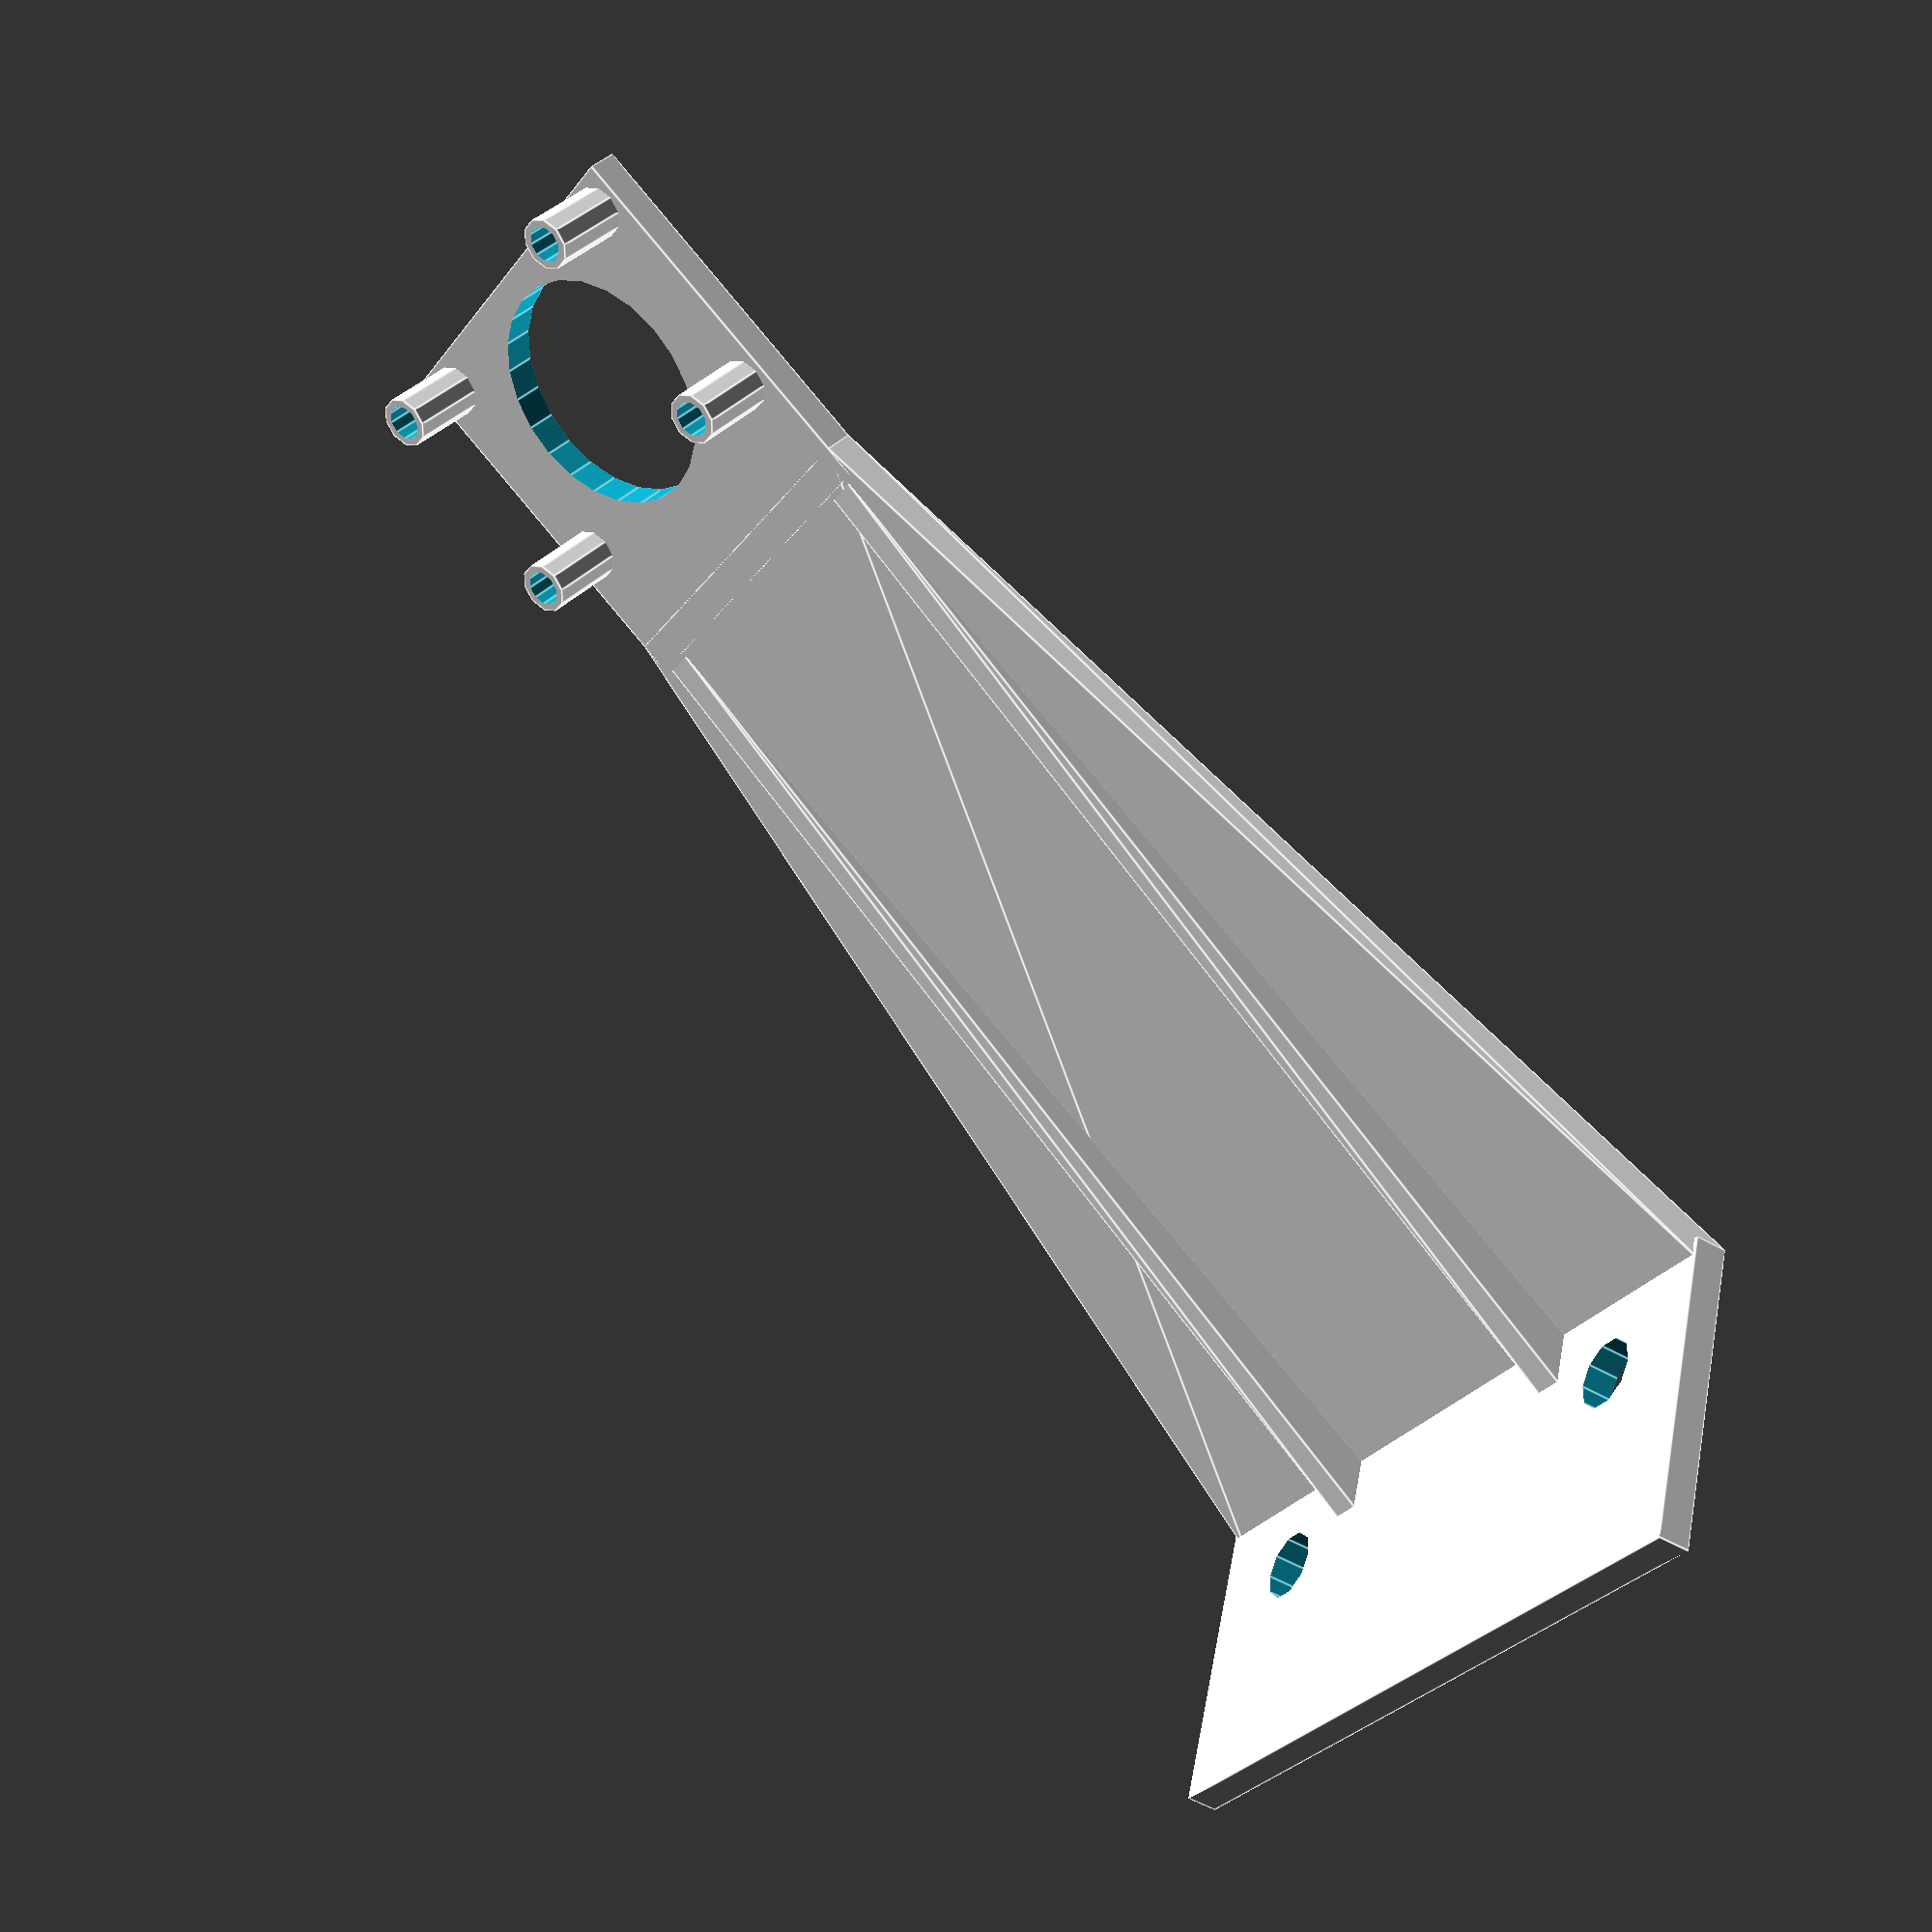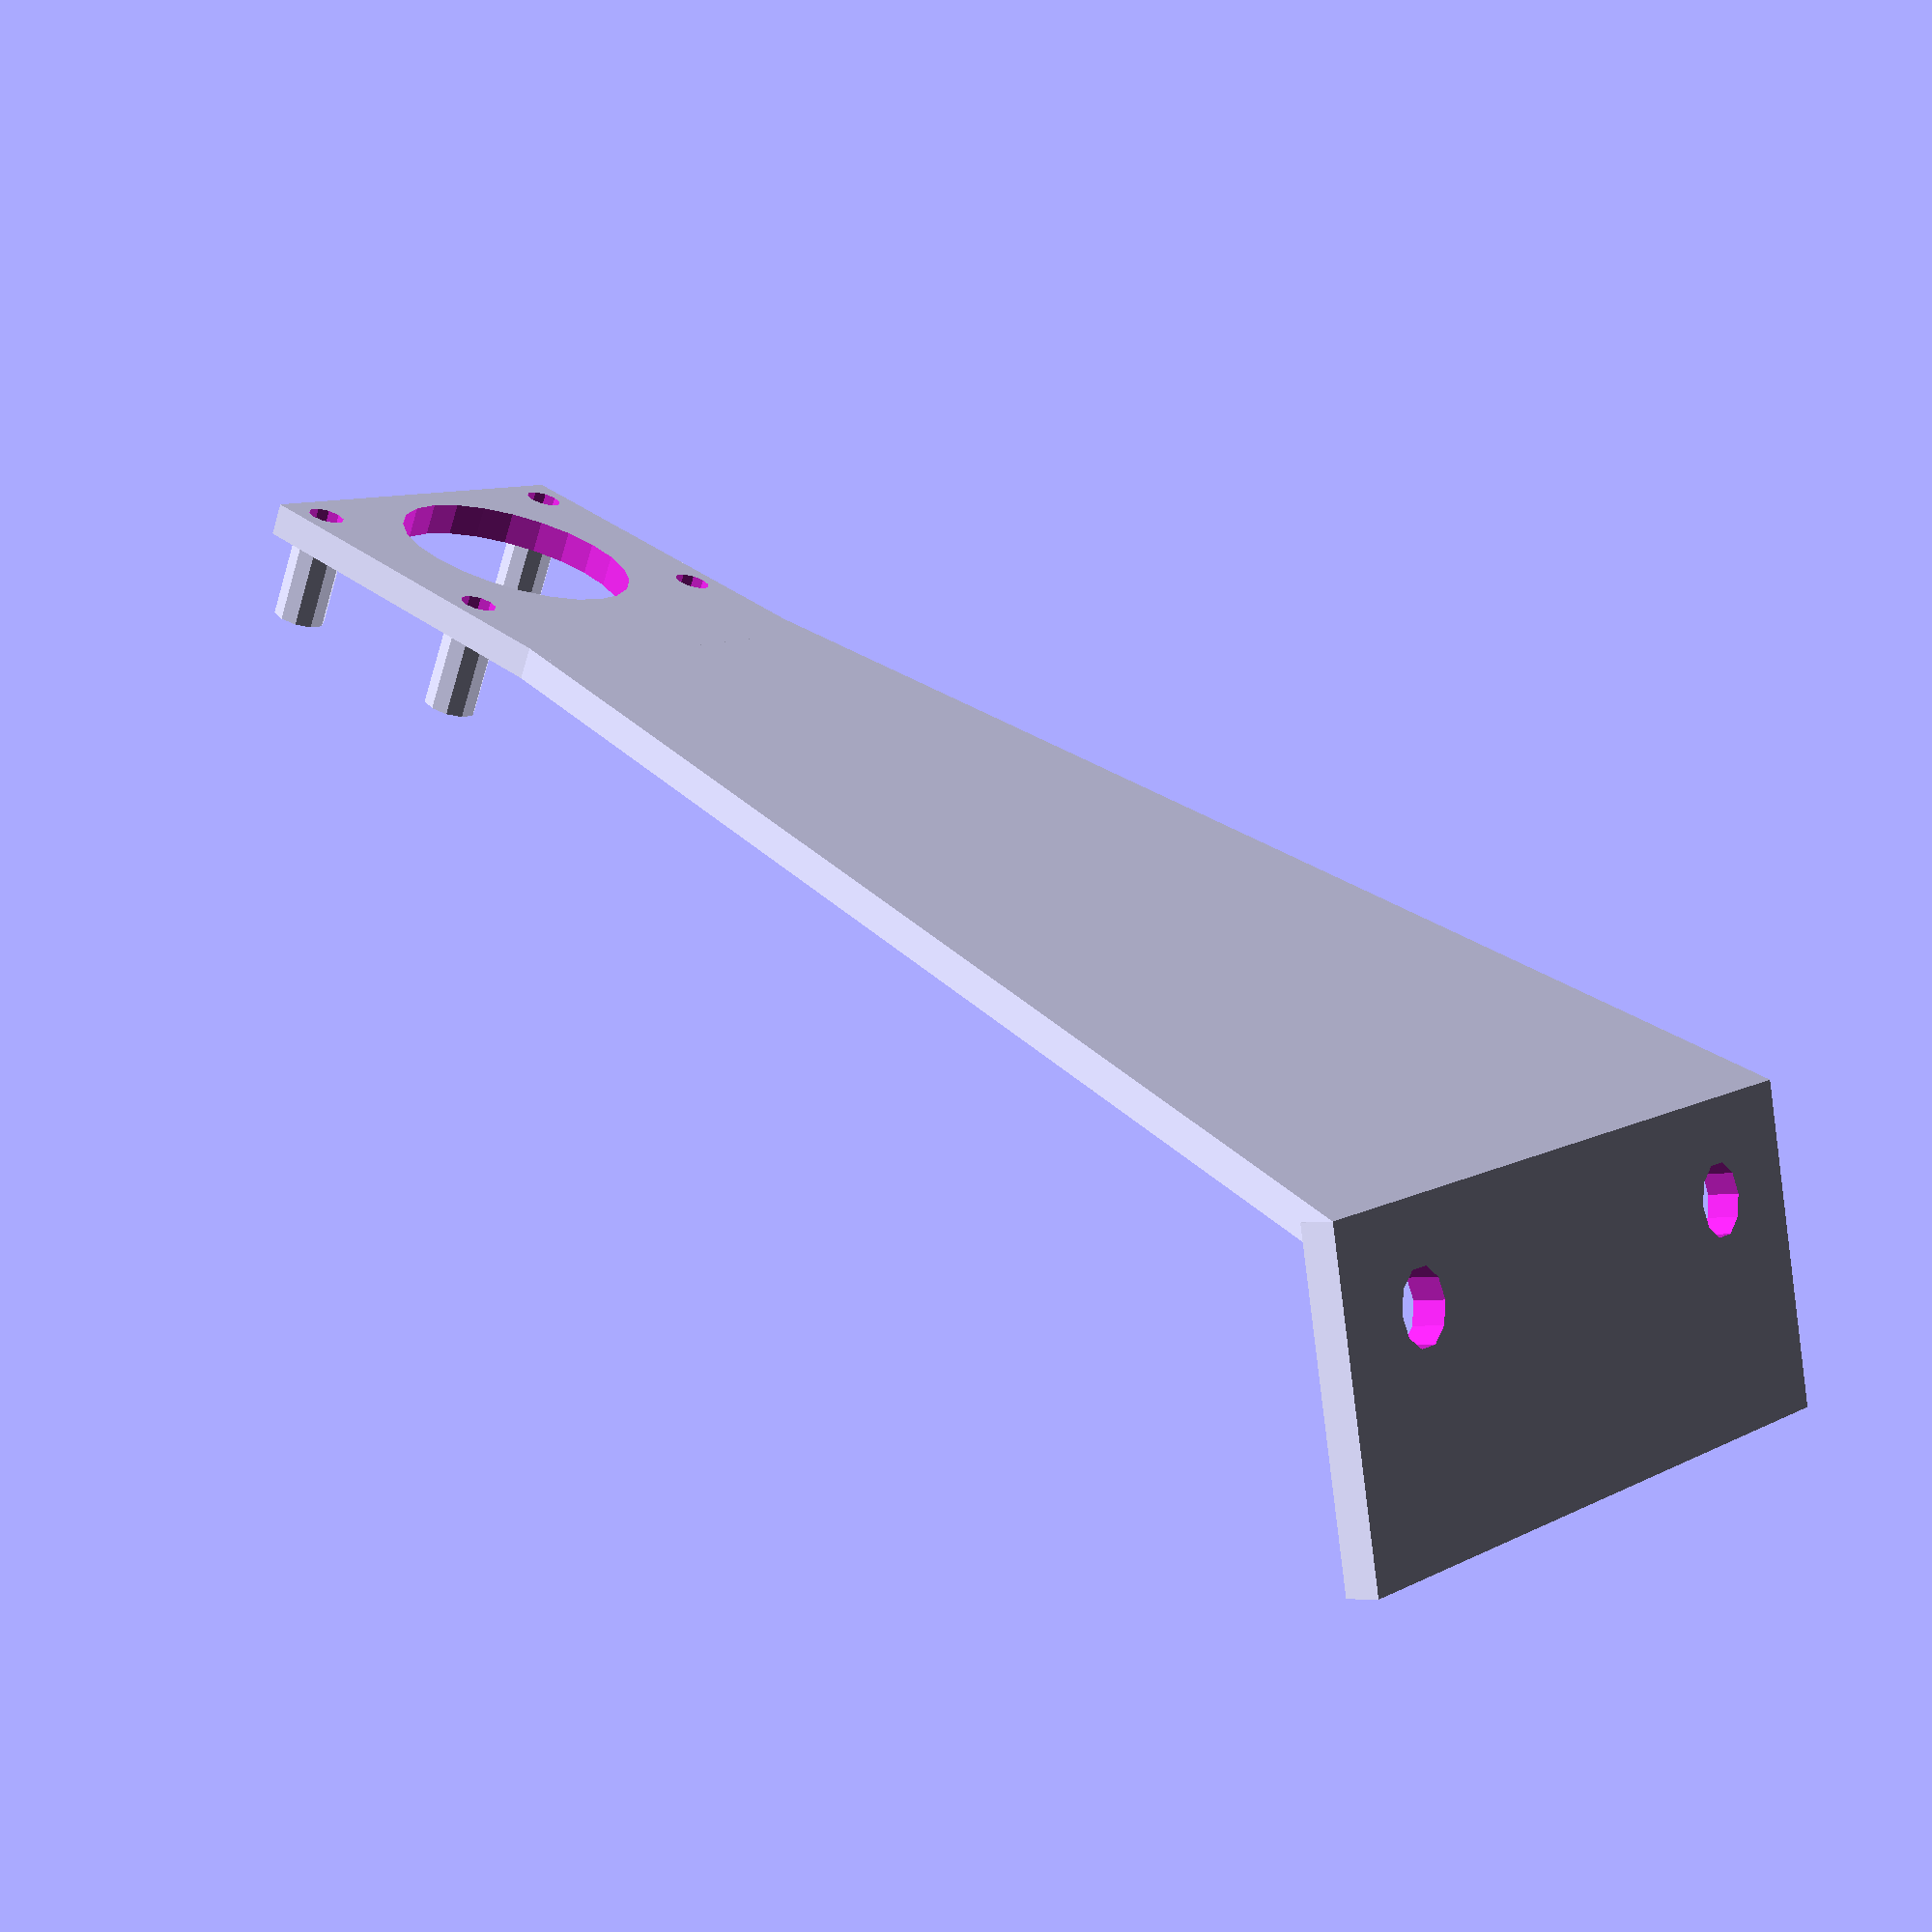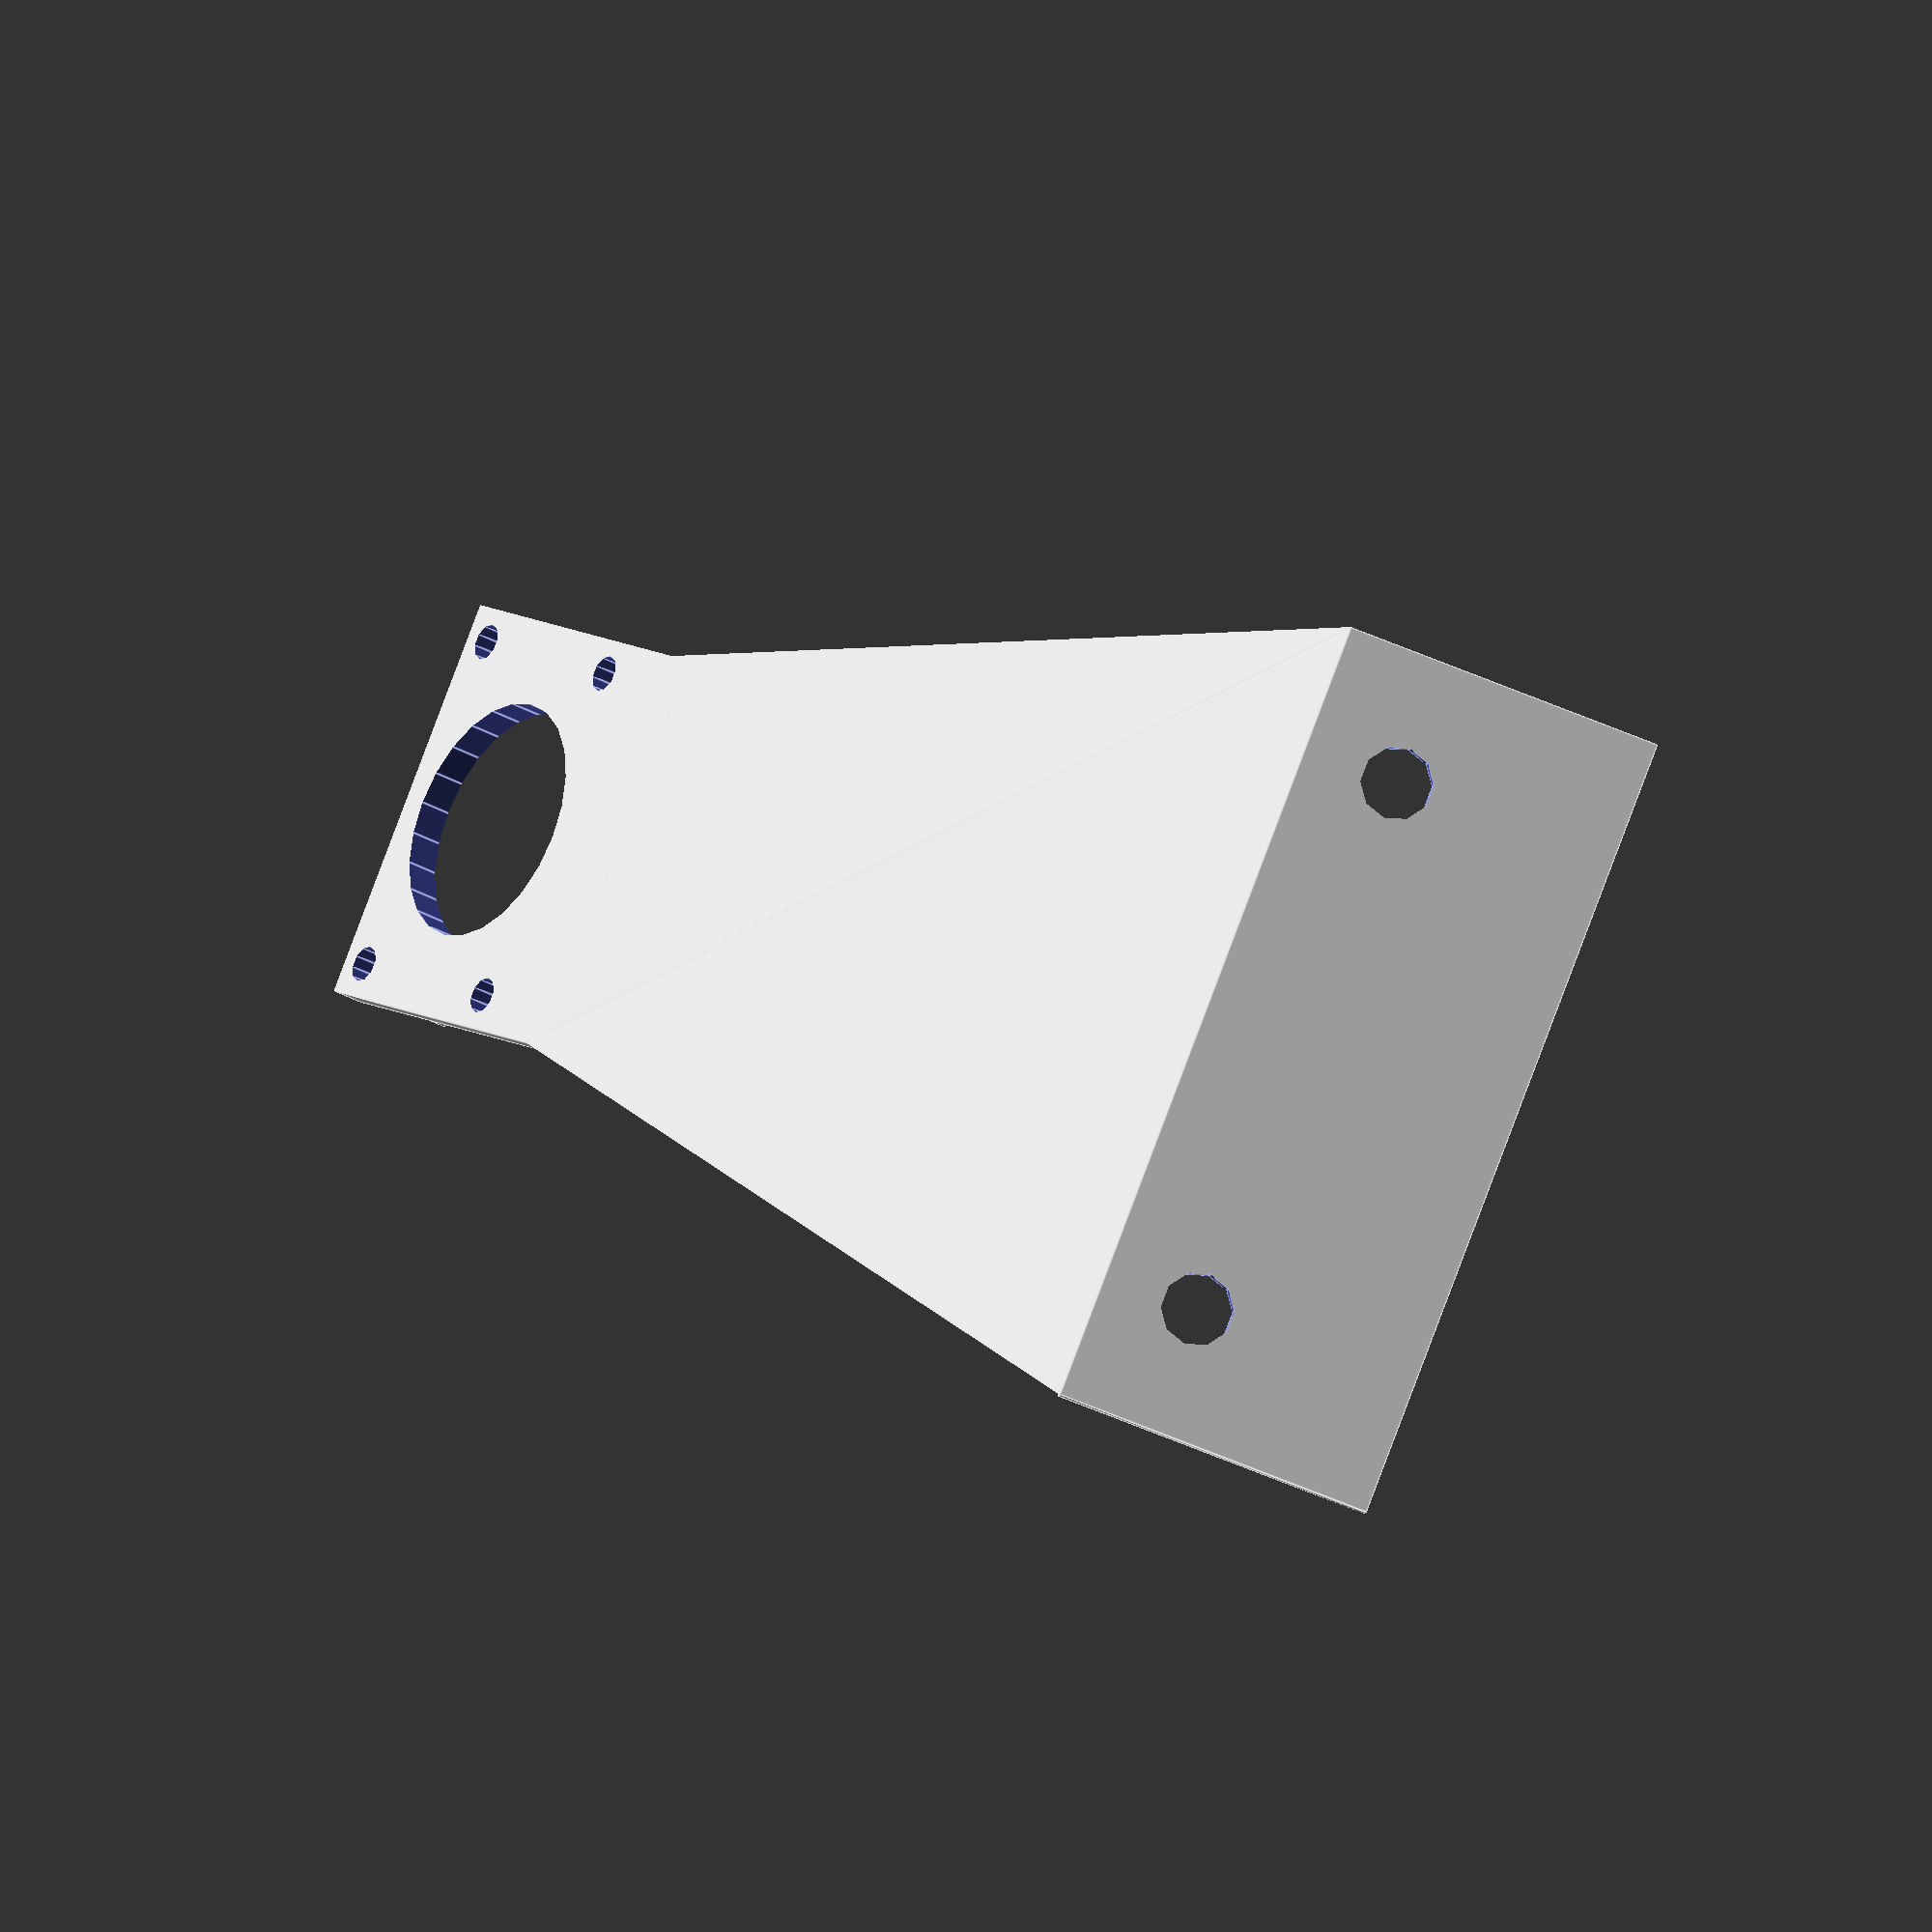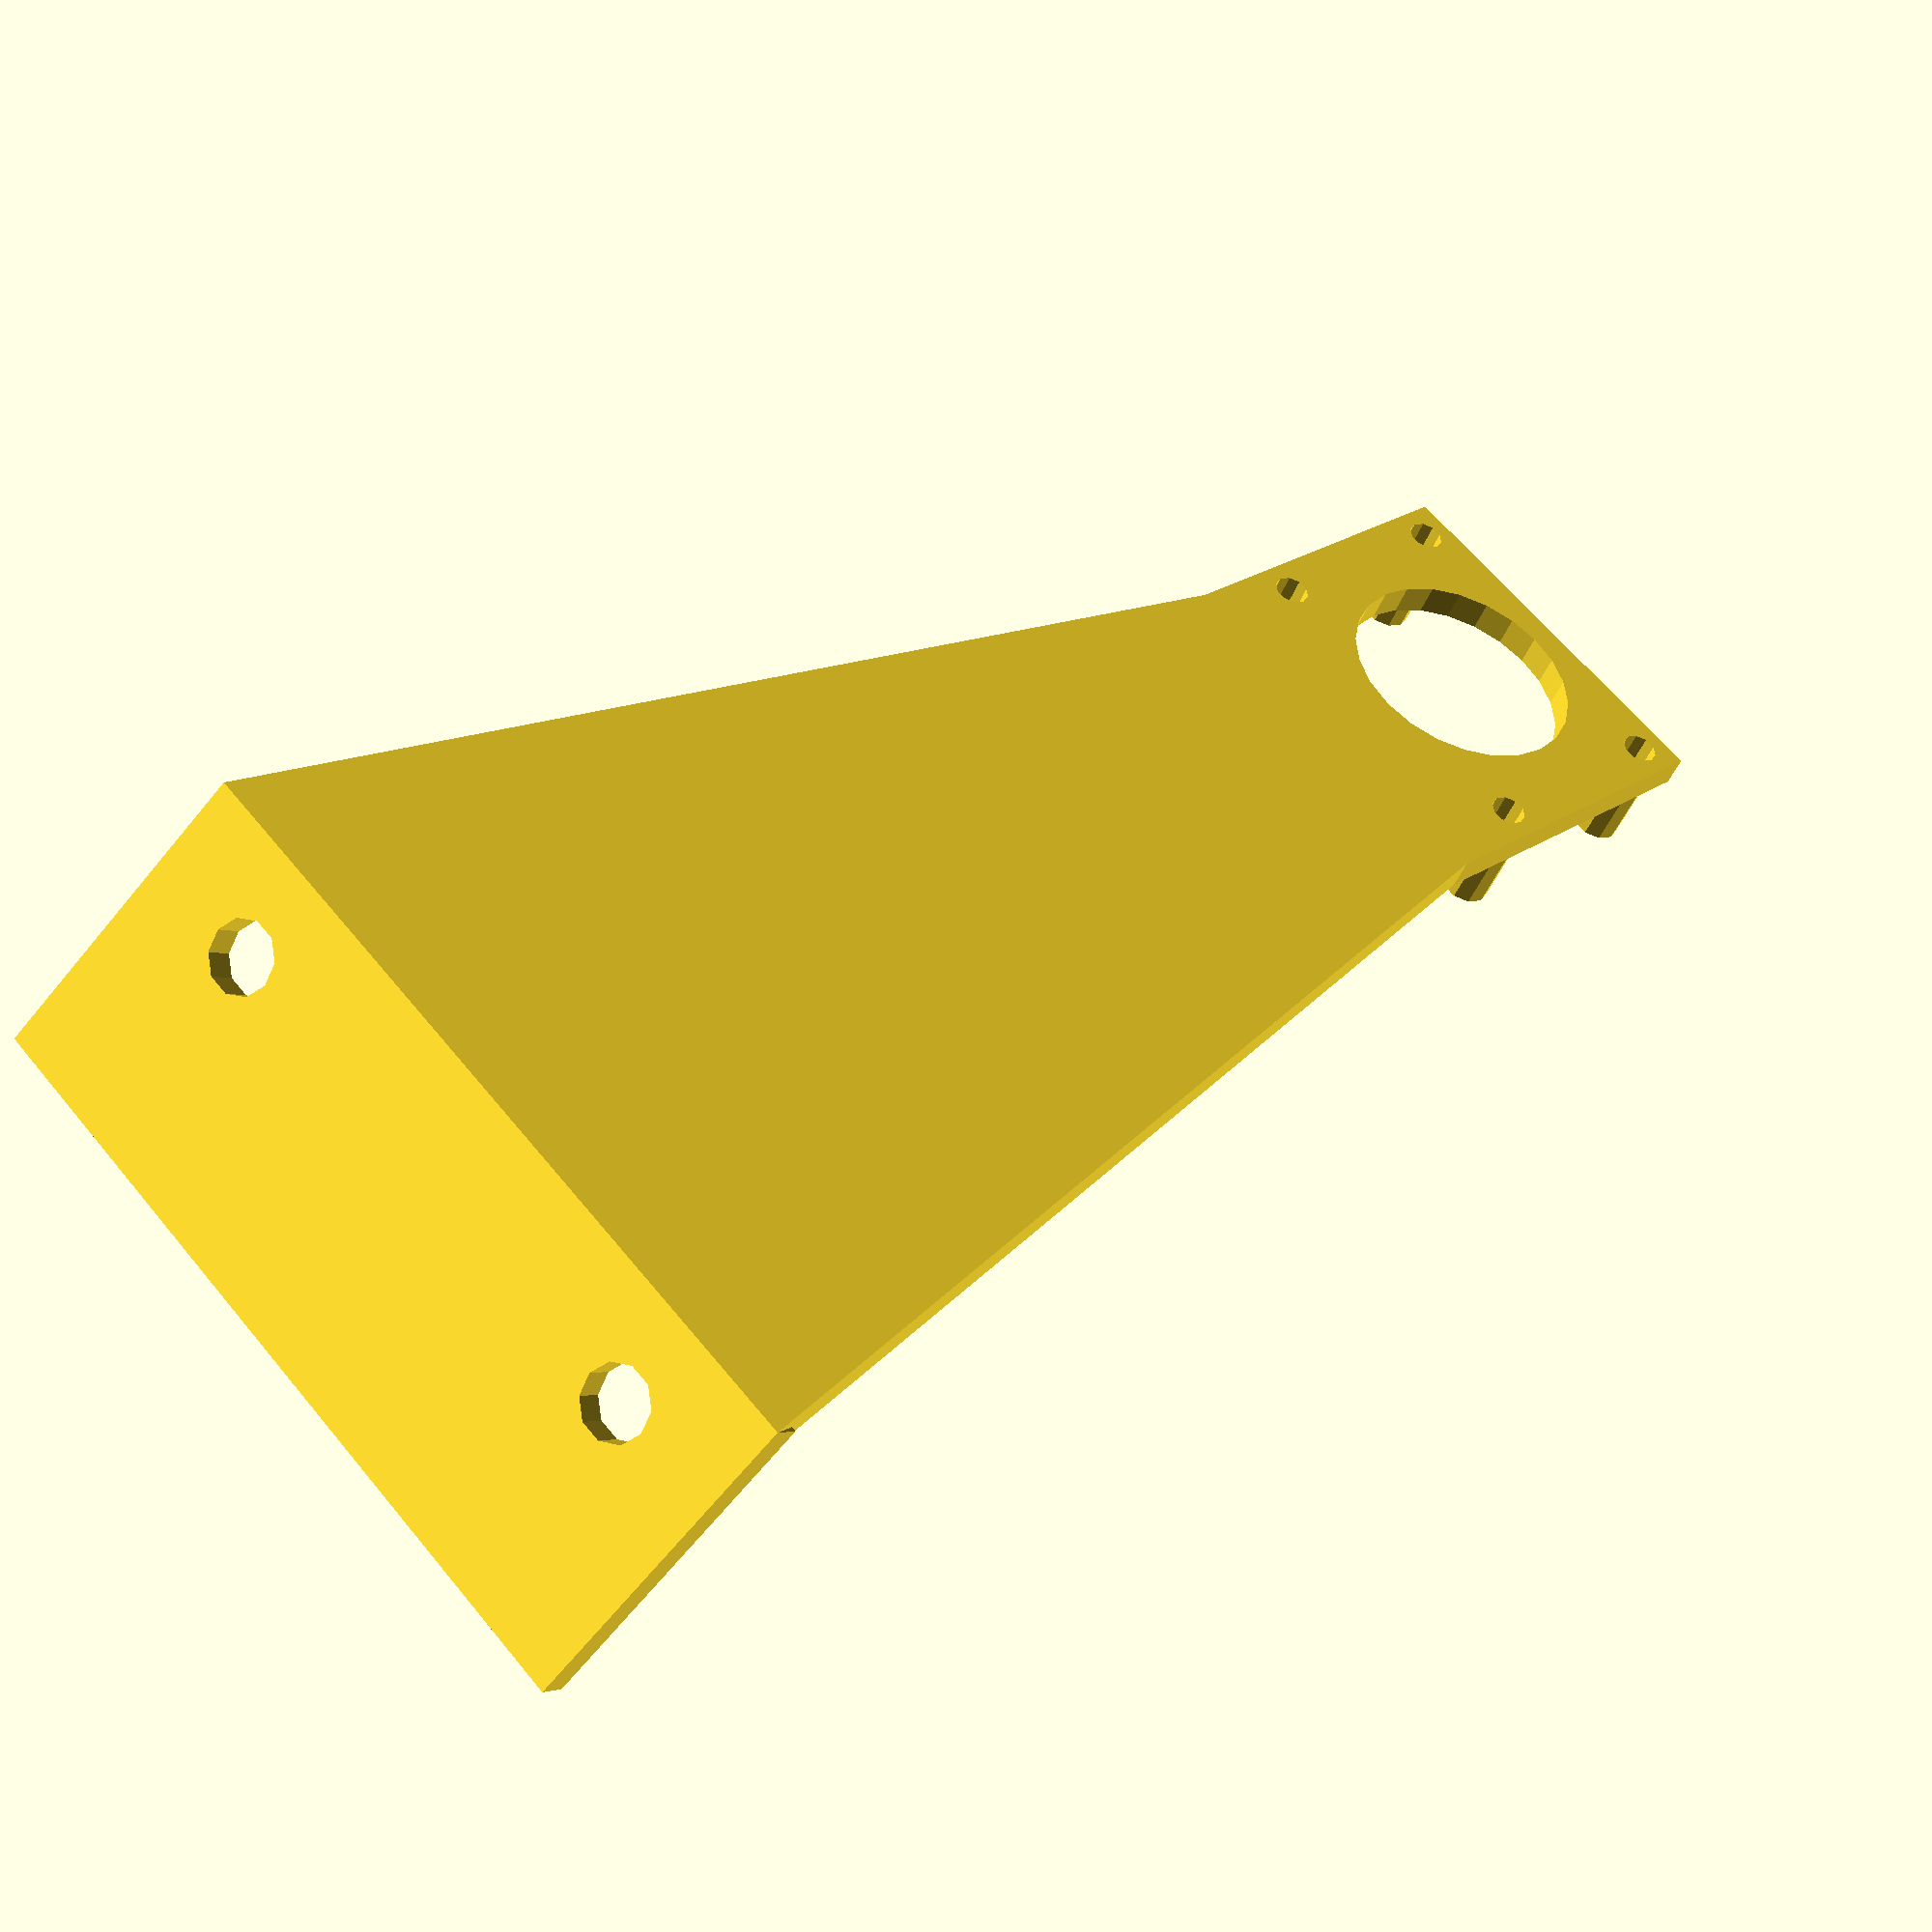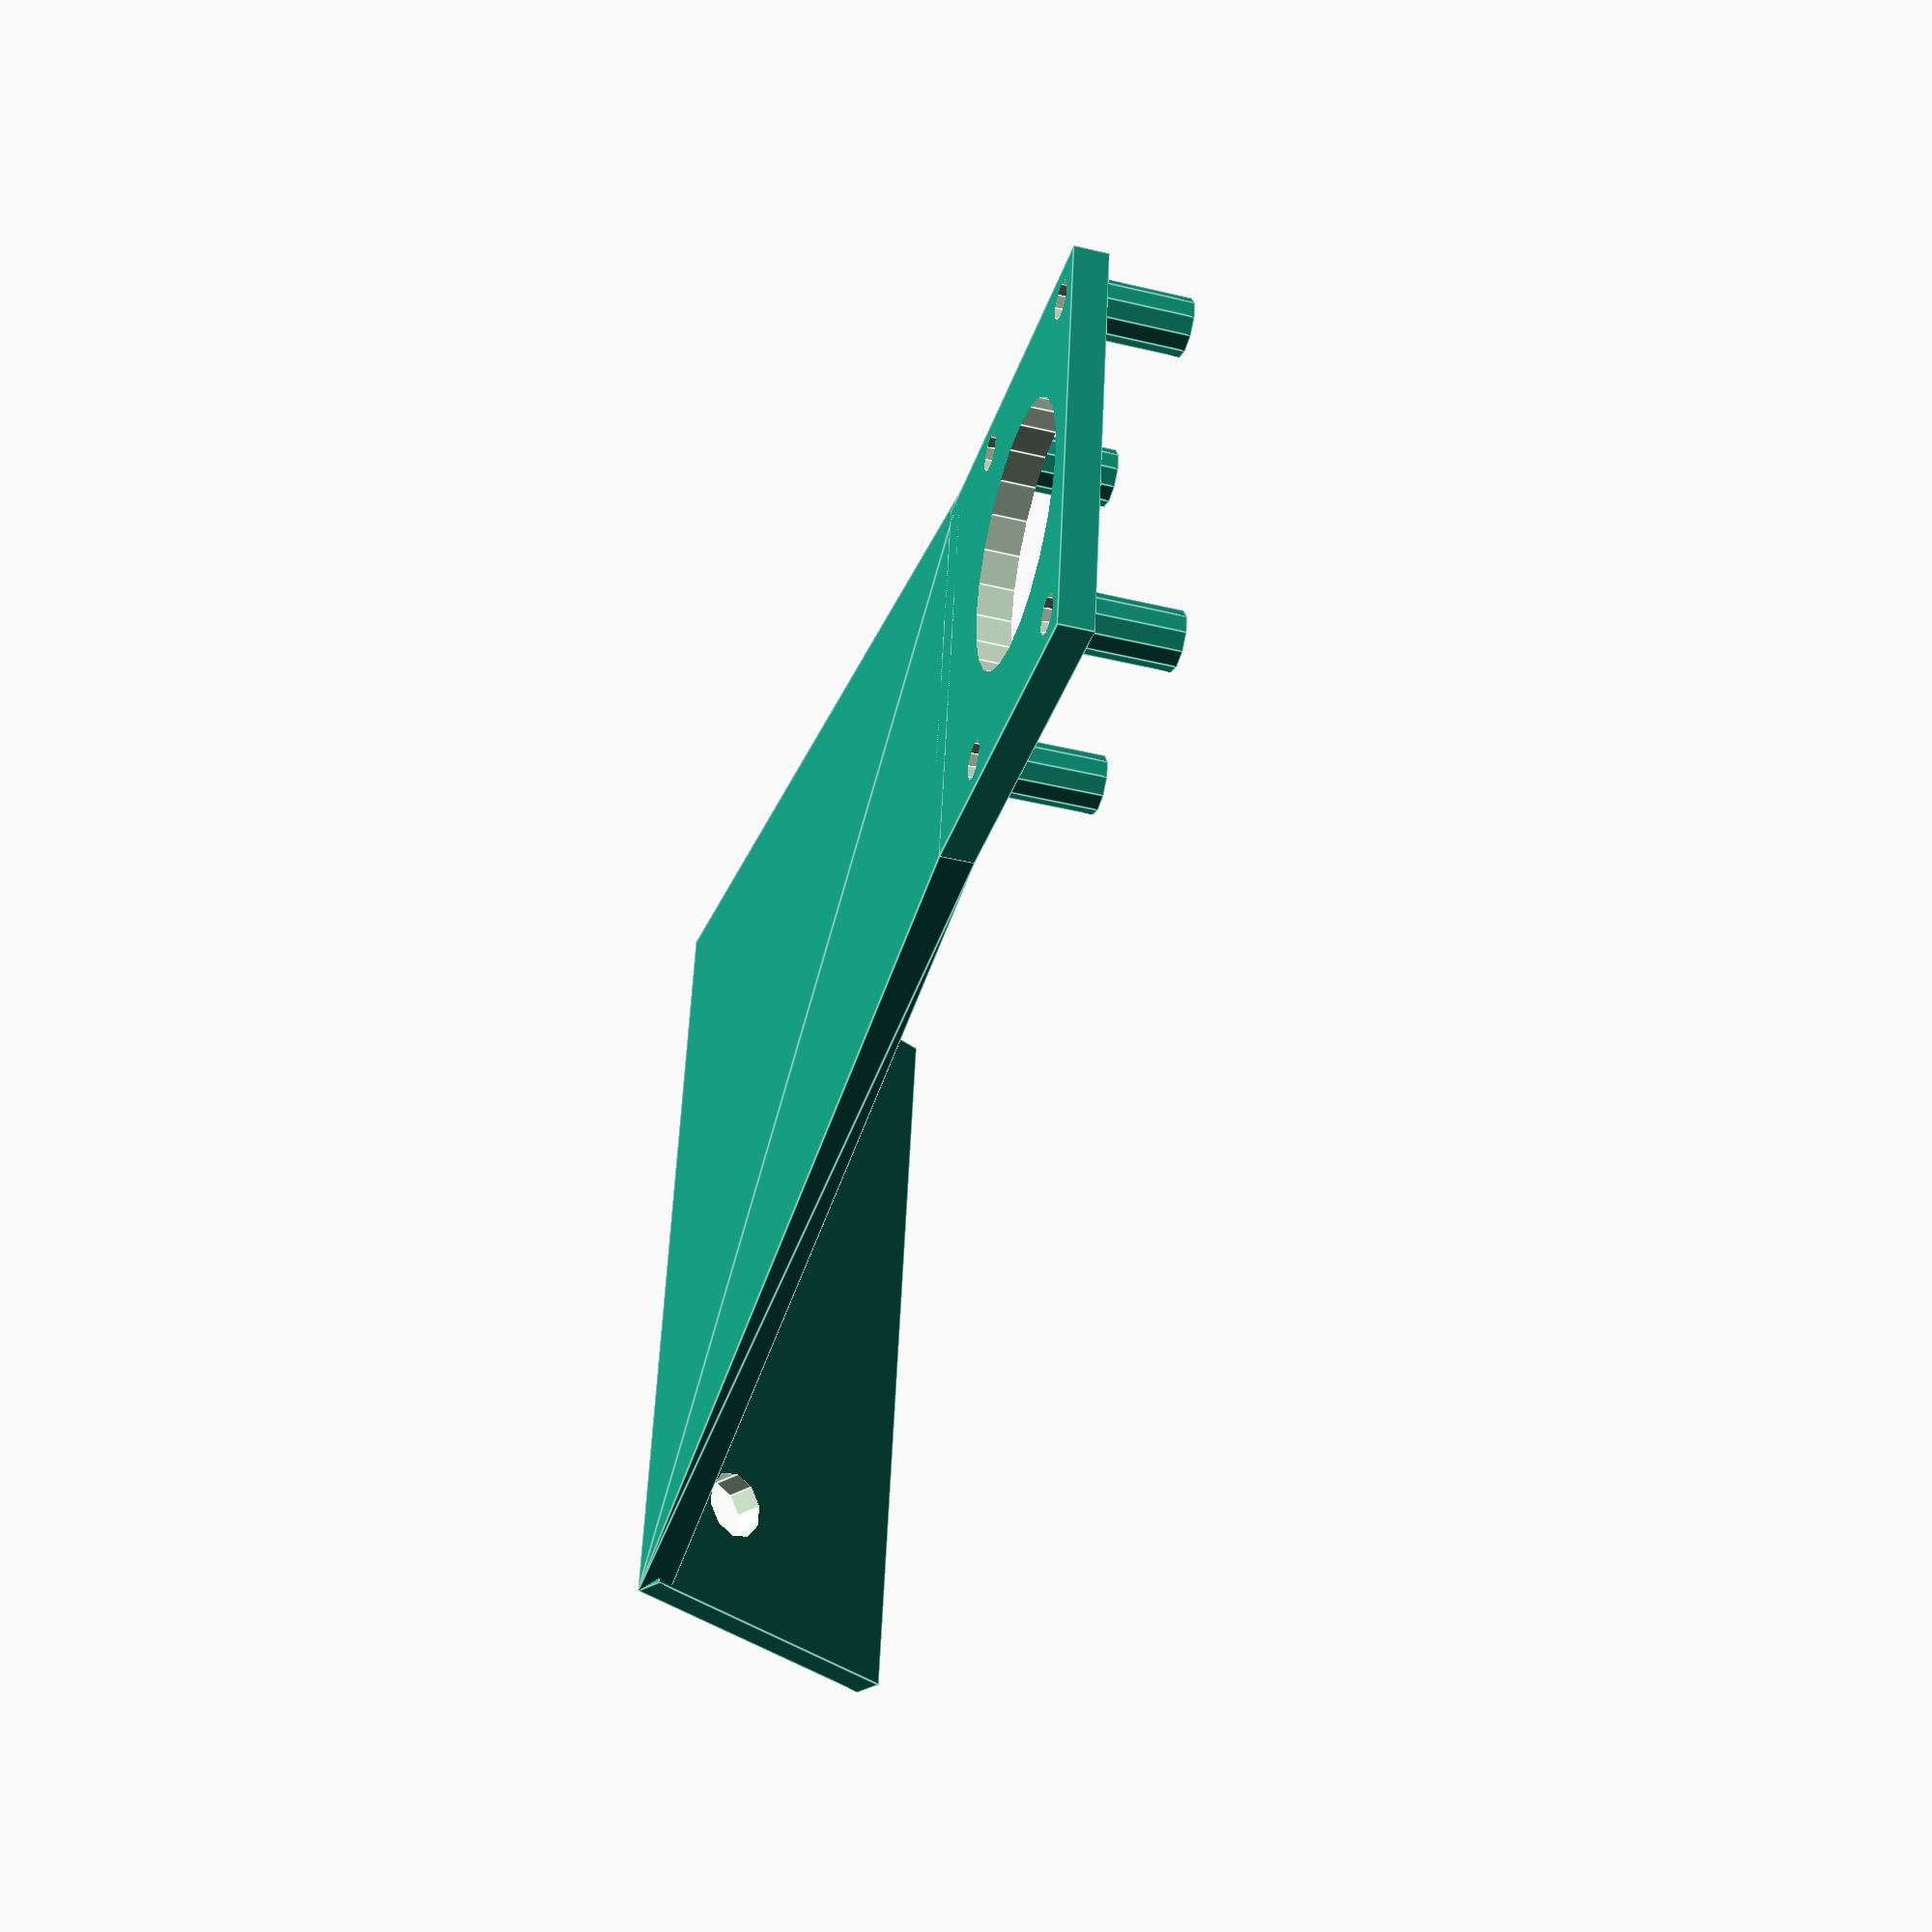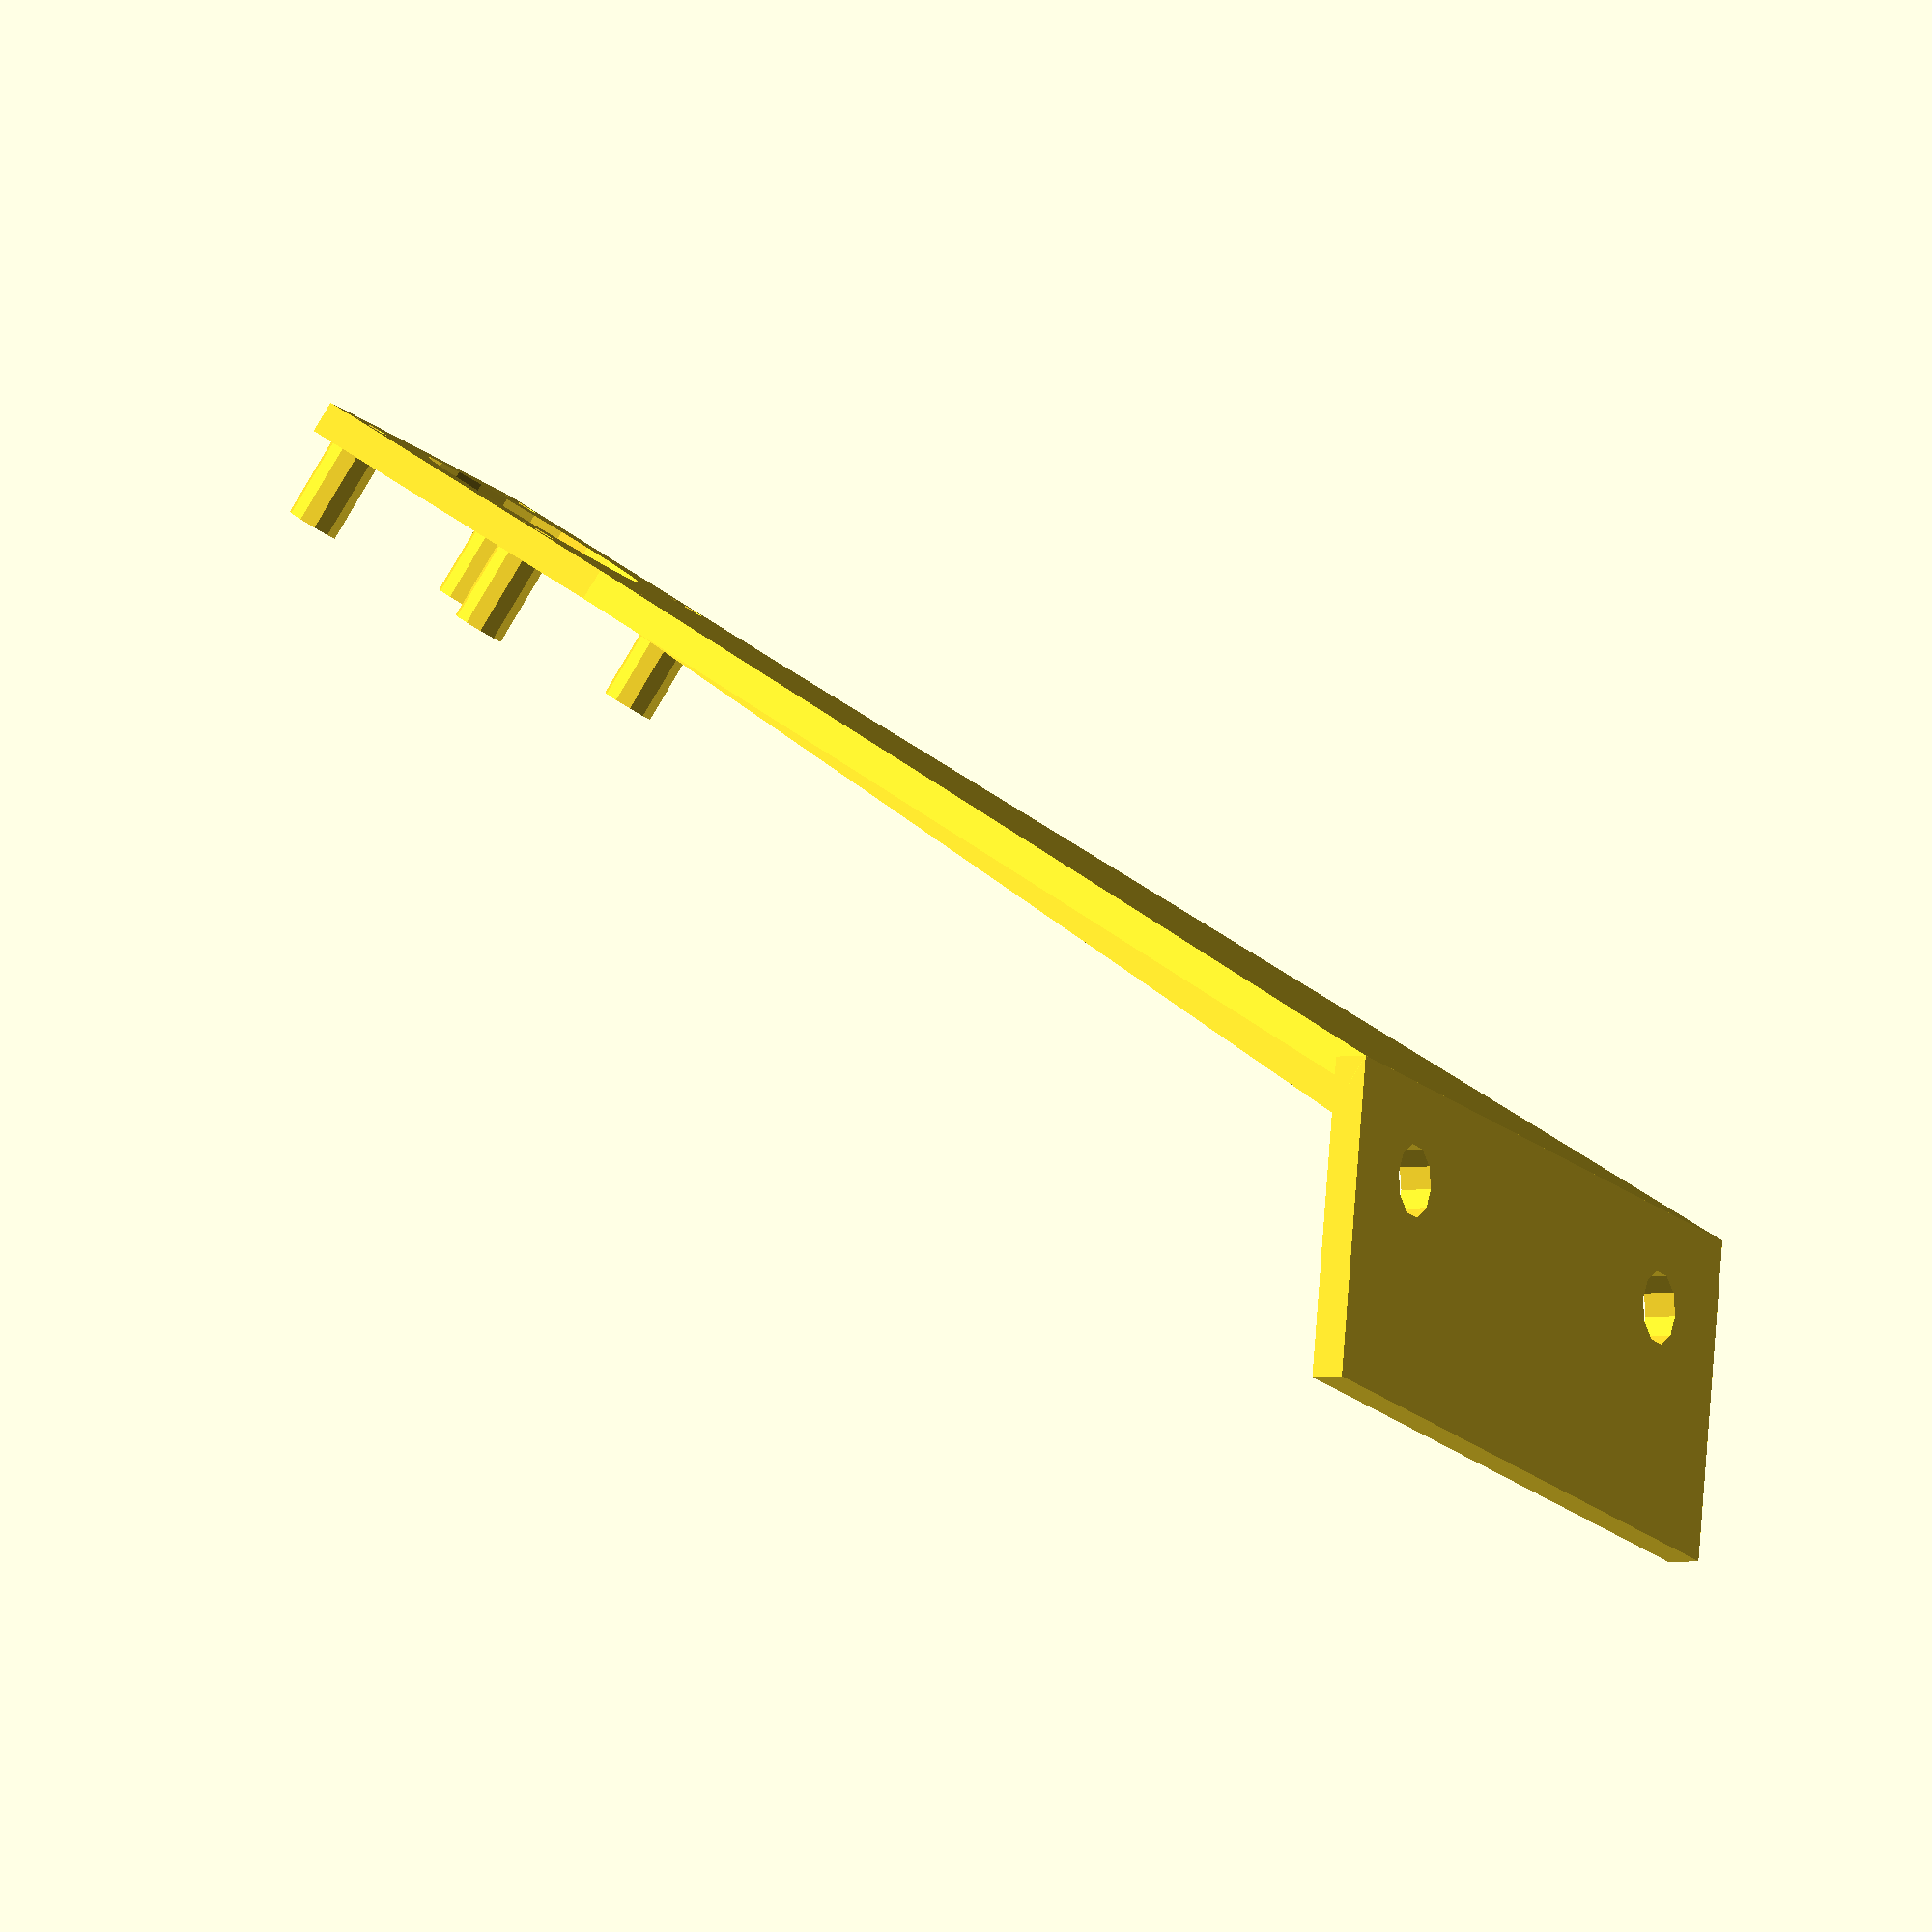
<openscad>
wide_cam_width = 25.15;
wide_cam_height = 24.15;
wide_cam_mount = [
  [-wide_cam_width/2 + 2.1, wide_cam_height/2 - 2.1],
  [wide_cam_width/2 - 2.1, wide_cam_height/2 - 2.1],
  [-wide_cam_width/2 + 2.1, wide_cam_height/2 - 14.6 - 1.1],
  [wide_cam_width/2 - 2.1, wide_cam_height/2 - 14.6 - 1.1],
];

module CameraMount() {
  difference() {
    union() {
      translate([-wide_cam_width/2, -wide_cam_height/2, 0])
        cube([wide_cam_width, wide_cam_height, 2]);
      for (h = wide_cam_mount) {
        translate([h[0], h[1], 2 - 0.1]) {
          cylinder(d=3.25, h=5.1, $fn=10);
        }
      }
    }
    for (h = wide_cam_mount) {
      translate([h[0], h[1], -0.1]) {
        cylinder(d=2.25, h=8.2, $fn=10);
      }
    }
    // hole for lens
    translate([0, wide_cam_height/2 - 2.3 - 7, -0.1])
      cylinder(d=15, h=5);
  }
}

module BumperSpar() {
  rotate([90, 0, 0]) rotate([0, 90, 0]) linear_extrude(height = 2)
    polygon(points=[
      [-1.72, 3.0],
      [70, 0], [0, 0], [-1.72, 3.0]]);
}

module BumperBracket() {
  // 30.75 inner to inner
  // 3.5mm diameter holes (we will probably have to drill out)
  // 60 deg angle from vertical
  rotate([-60, 0, 0]) {
    difference() {
      translate([-25, -20, 0])
        cube([50, 20, 2]);
      translate([-30.75/2 - 3.5/2, -6, -0.1])
        cylinder(d=4.5, h=2.2, $fn=10);
      translate([30.75/2 + 3.5/2, -6, -0.1])
        cylinder(d=4.5, h=2.2, $fn=10);
    }
  }
  linear_extrude(height = 2)
    polygon(points=[
      [-25, 0],
      [-wide_cam_width/2, 70],
      [wide_cam_width/2, 70],
      [25, 0], [-25, 0]]);
  translate([-12, 0, 1.9]) BumperSpar();
  translate([10, 0, 1.9]) BumperSpar();
}

BumperBracket();
translate([0, 80, 0]) CameraMount();

</openscad>
<views>
elev=323.0 azim=307.2 roll=36.2 proj=p view=edges
elev=248.1 azim=232.2 roll=17.0 proj=p view=wireframe
elev=31.5 azim=56.1 roll=230.6 proj=o view=edges
elev=223.4 azim=132.1 roll=19.5 proj=p view=solid
elev=221.8 azim=80.7 roll=286.1 proj=p view=edges
elev=87.8 azim=59.7 roll=149.2 proj=o view=solid
</views>
